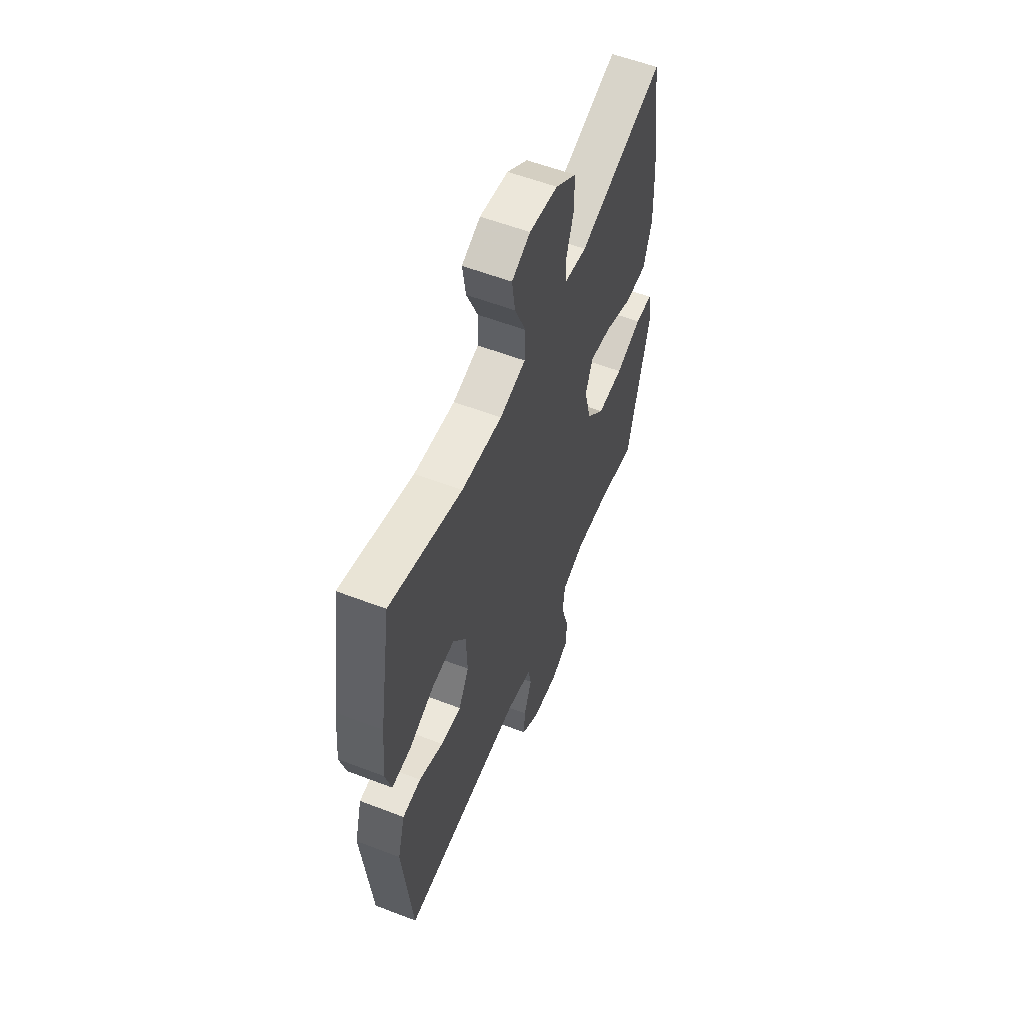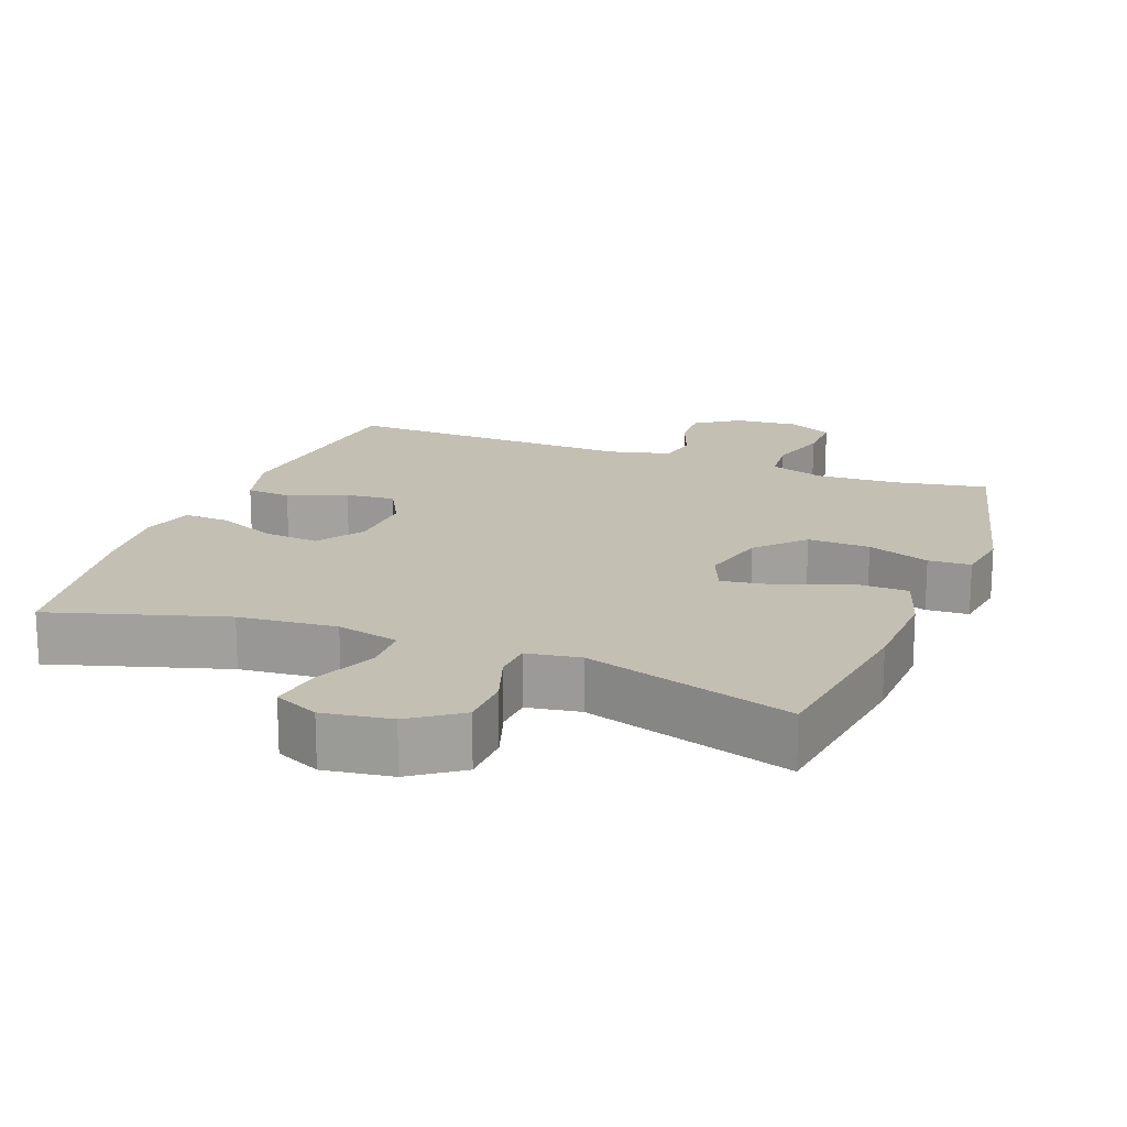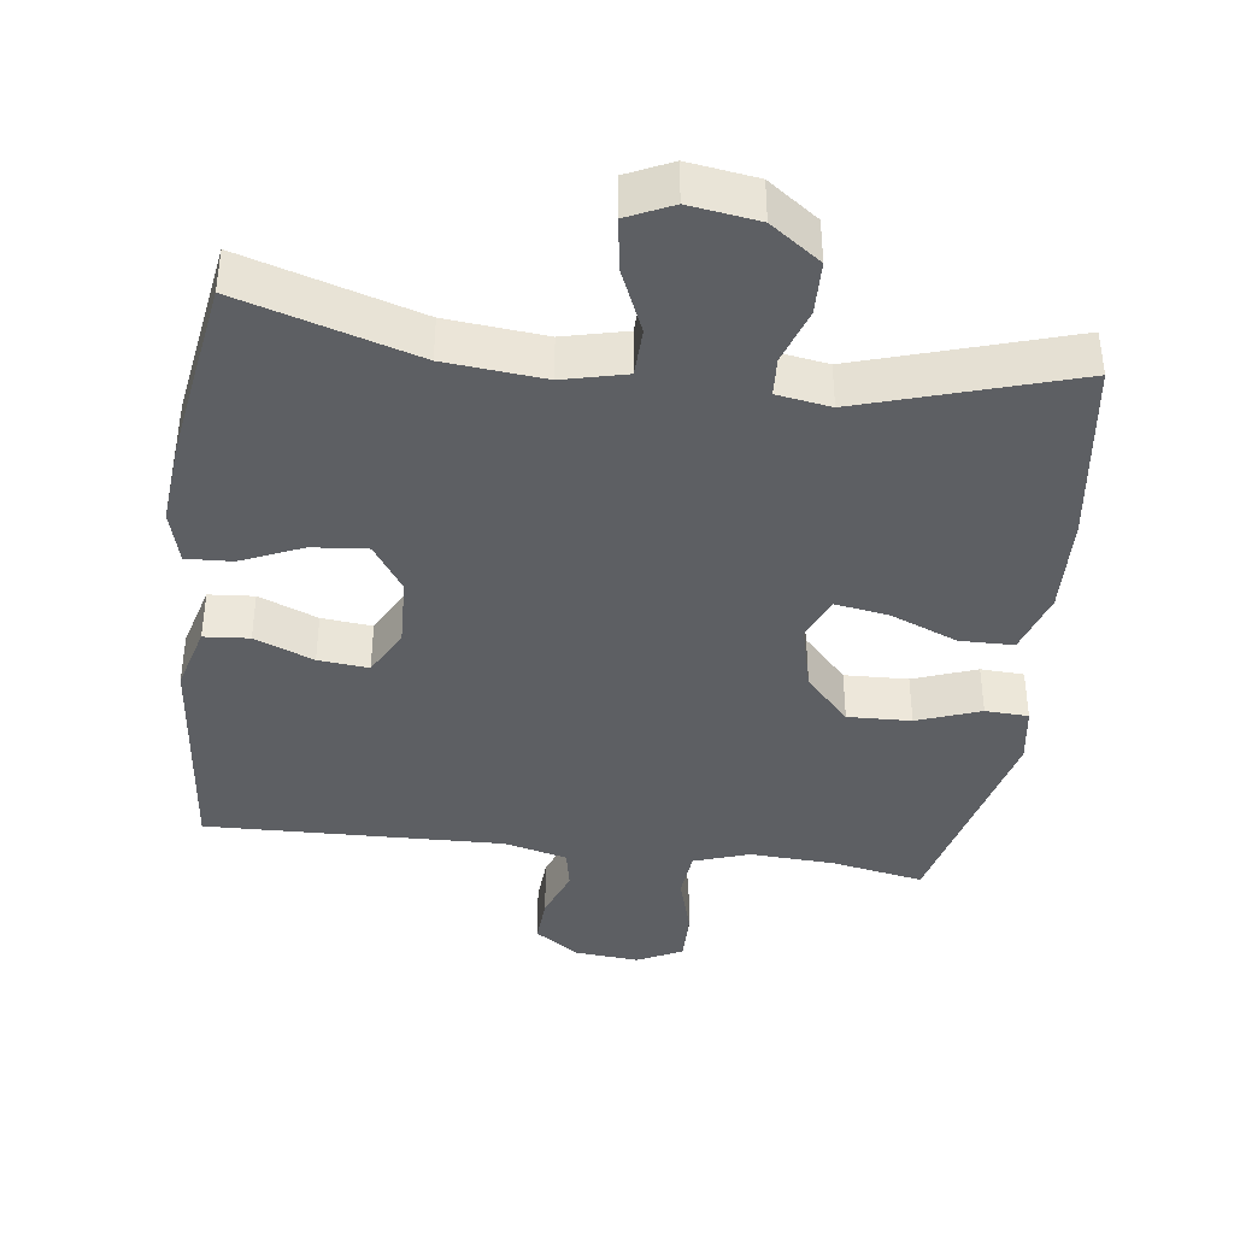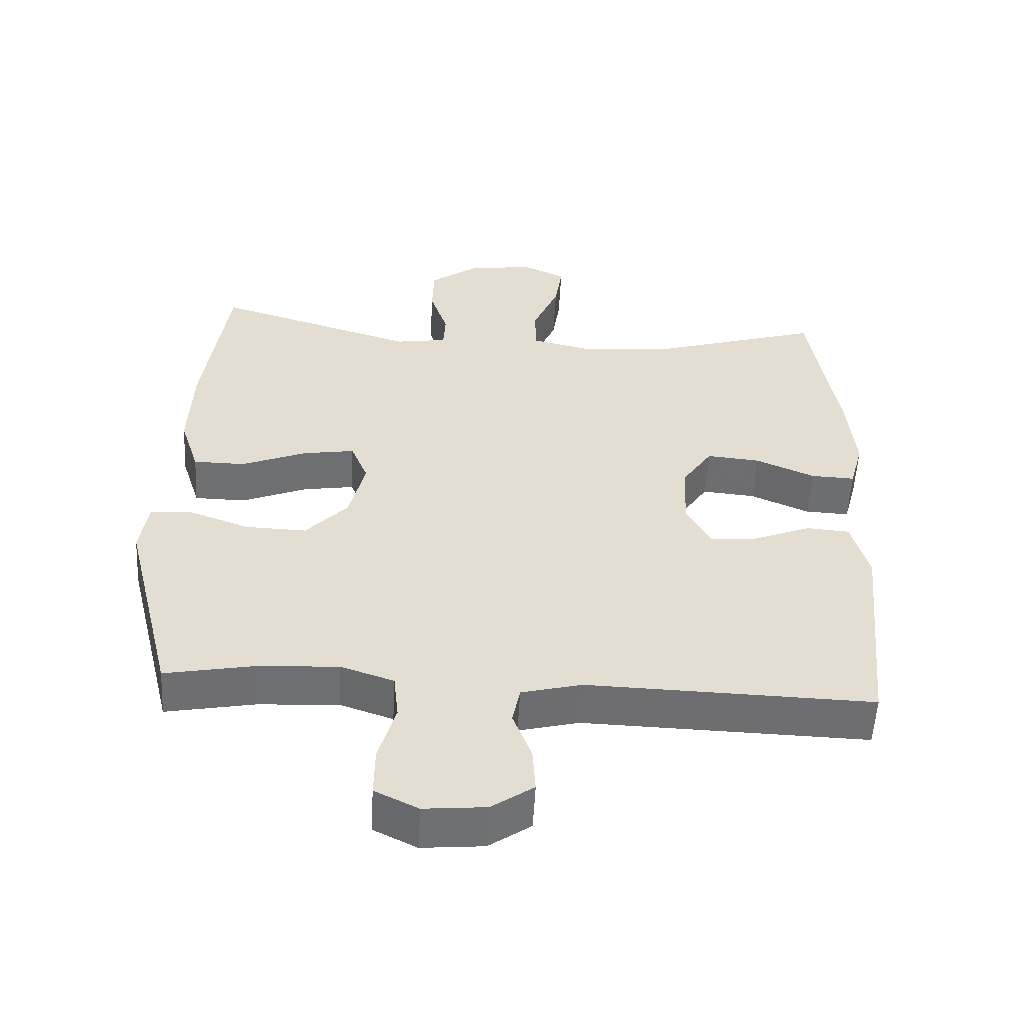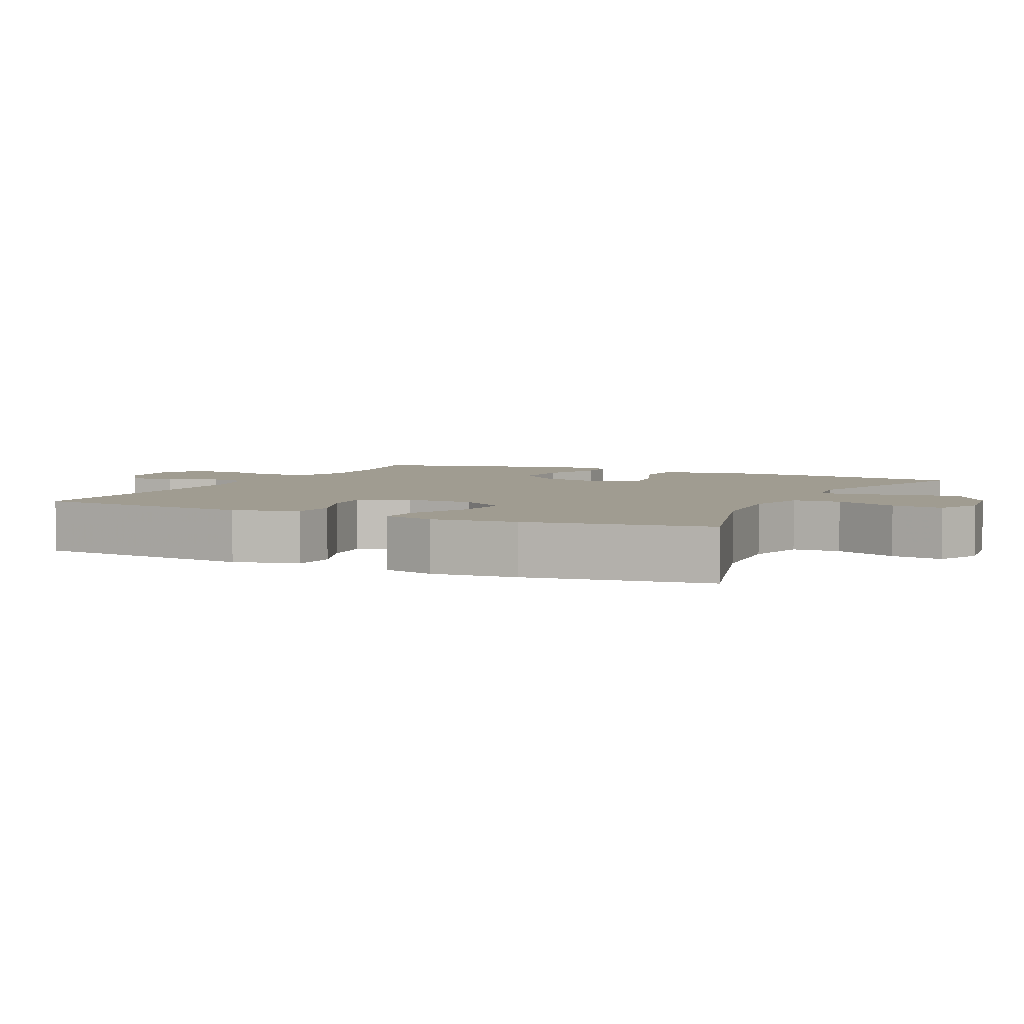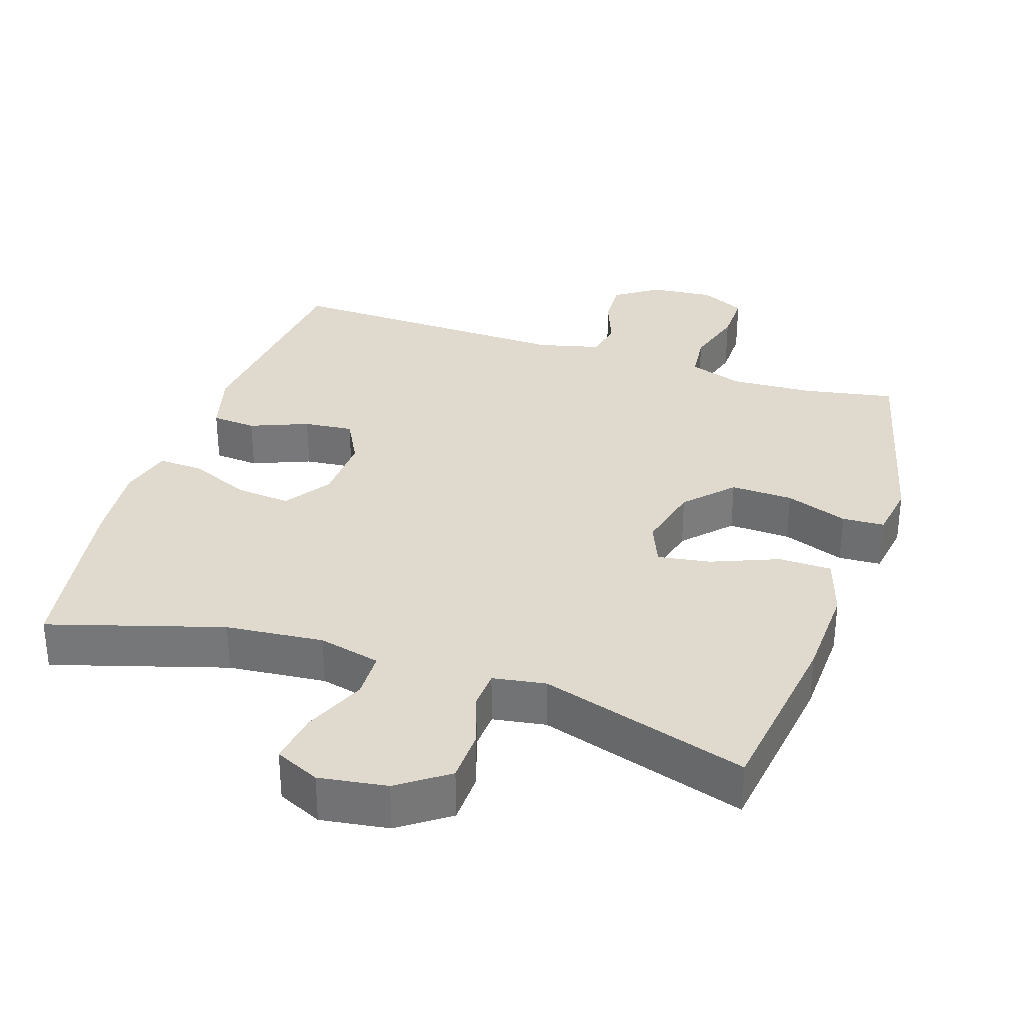
<metadata>
{"format":"obj","ext":"obj","renderer":"f3d","projection":"perspective","resolution":1024,"background":"white","views":[{"elev":57.1,"azim":-68.2,"up":"+Z"},{"elev":17.7,"azim":21.0,"up":"+Y"},{"elev":-40.3,"azim":-7.3,"up":"+Y"},{"elev":-54.5,"azim":177.0,"up":"+Z"},{"elev":4.4,"azim":-64.2,"up":"+Y"},{"elev":32.8,"azim":18.3,"up":"+Y"}]}
</metadata>
<code>
v -0.5 0.07 -0.5
v -0.532 0.07 -0.185
v -0.507 0.07 -0.094
v -0.444 0.07 -0.089
v -0.362 0.07 -0.122
v -0.292 0.07 -0.129
v -0.257 0.07 -0.063
v -0.261 0.07 0.034
v -0.305 0.07 0.099
v -0.382 0.07 0.092
v -0.468 0.07 0.055
v -0.532 0.07 0.052
v -0.552 0.07 0.126
v -0.541 0.07 0.245
v -0.5 0.07 0.5
v -0.255 0.07 0.426
v -0.117 0.07 0.413
v -0.029 0.07 0.434
v -0.027 0.07 0.501
v -0.065 0.07 0.589
v -0.076 0.07 0.662
v -0.013 0.07 0.691
v 0.083 0.07 0.677
v 0.153 0.07 0.627
v 0.155 0.07 0.553
v 0.129 0.07 0.476
v 0.132 0.07 0.422
v 0.207 0.07 0.41
v 0.5 0.07 0.5
v 0.535 0.07 0.243
v 0.54 0.07 0.107
v 0.512 0.07 0.02
v 0.437 0.07 0.019
v 0.343 0.07 0.057
v 0.268 0.07 0.069
v 0.243 0.07 0.008
v 0.266 0.07 -0.086
v 0.327 0.07 -0.151
v 0.415 0.07 -0.148
v 0.503 0.07 -0.116
v 0.563 0.07 -0.119
v 0.575 0.07 -0.199
v 0.5 0.07 -0.5
v 0.371 0.07 -0.476
v 0.254 0.07 -0.47
v 0.177 0.07 -0.496
v 0.17 0.07 -0.563
v 0.195 0.07 -0.649
v 0.196 0.07 -0.721
v 0.133 0.07 -0.752
v 0.043 0.07 -0.744
v -0.018 0.07 -0.702
v -0.014 0.07 -0.636
v 0.013 0.07 -0.565
v 0.002 0.07 -0.51
v -0.086 0.07 -0.488
v -0.5 0 -0.5
v -0.532 0 -0.185
v -0.507 0 -0.094
v -0.444 0 -0.089
v -0.362 0 -0.122
v -0.292 0 -0.129
v -0.257 0 -0.063
v -0.261 0 0.034
v -0.305 0 0.099
v -0.382 0 0.092
v -0.468 0 0.055
v -0.532 0 0.052
v -0.552 0 0.126
v -0.541 0 0.245
v -0.5 0 0.5
v -0.255 0 0.426
v -0.117 0 0.413
v -0.029 0 0.434
v -0.027 0 0.501
v -0.065 0 0.589
v -0.076 0 0.662
v -0.013 0 0.691
v 0.083 0 0.677
v 0.153 0 0.627
v 0.155 0 0.553
v 0.129 0 0.476
v 0.132 0 0.422
v 0.207 0 0.41
v 0.5 0 0.5
v 0.535 0 0.243
v 0.54 0 0.107
v 0.512 0 0.02
v 0.437 0 0.019
v 0.343 0 0.057
v 0.268 0 0.069
v 0.243 0 0.008
v 0.266 0 -0.086
v 0.327 0 -0.151
v 0.415 0 -0.148
v 0.503 0 -0.116
v 0.563 0 -0.119
v 0.575 0 -0.199
v 0.5 0 -0.5
v 0.371 0 -0.476
v 0.254 0 -0.47
v 0.177 0 -0.496
v 0.17 0 -0.563
v 0.195 0 -0.649
v 0.196 0 -0.721
v 0.133 0 -0.752
v 0.043 0 -0.744
v -0.018 0 -0.702
v -0.014 0 -0.636
v 0.013 0 -0.565
v 0.002 0 -0.51
v -0.086 0 -0.488
f 51 52 53 54
f 49 50 51 54
f 47 48 49 54
f 46 47 54 55
f 45 46 55 56
f 41 42 43 44
f 39 40 41 44
f 38 39 44 45
f 37 38 45 56
f 31 32 33 34
f 31 34 35
f 28 29 30 31
f 27 28 31 35
f 23 24 25 26
f 23 26 27
f 22 23 27
f 19 20 21 22
f 18 19 22 27
f 17 18 27 35
f 13 14 15 16
f 10 11 12 13
f 9 10 13 16
f 8 9 16 17
f 2 3 4 5
f 2 5 6
f 1 2 6
f 36 37 56 1
f 7 8 17 35
f 6 7 35 36
f 1 6 36
f 110 109 108 107
f 110 107 106 105
f 110 105 104 103
f 111 110 103 102
f 112 111 102 101
f 100 99 98 97
f 100 97 96 95
f 101 100 95 94
f 112 101 94 93
f 90 89 88 87
f 91 90 87
f 87 86 85 84
f 91 87 84 83
f 82 81 80 79
f 83 82 79
f 83 79 78
f 78 77 76 75
f 83 78 75 74
f 91 83 74 73
f 72 71 70 69
f 69 68 67 66
f 72 69 66 65
f 73 72 65 64
f 61 60 59 58
f 62 61 58
f 62 58 57
f 57 112 93 92
f 91 73 64 63
f 92 91 63 62
f 92 62 57
f 1 57 58 2
f 2 58 59 3
f 3 59 60 4
f 4 60 61 5
f 5 61 62 6
f 6 62 63 7
f 7 63 64 8
f 8 64 65 9
f 9 65 66 10
f 10 66 67 11
f 11 67 68 12
f 12 68 69 13
f 13 69 70 14
f 14 70 71 15
f 15 71 72 16
f 16 72 73 17
f 17 73 74 18
f 18 74 75 19
f 19 75 76 20
f 20 76 77 21
f 21 77 78 22
f 22 78 79 23
f 23 79 80 24
f 24 80 81 25
f 25 81 82 26
f 26 82 83 27
f 27 83 84 28
f 28 84 85 29
f 29 85 86 30
f 30 86 87 31
f 31 87 88 32
f 32 88 89 33
f 33 89 90 34
f 34 90 91 35
f 35 91 92 36
f 36 92 93 37
f 37 93 94 38
f 38 94 95 39
f 39 95 96 40
f 40 96 97 41
f 41 97 98 42
f 42 98 99 43
f 43 99 100 44
f 44 100 101 45
f 45 101 102 46
f 46 102 103 47
f 47 103 104 48
f 48 104 105 49
f 49 105 106 50
f 50 106 107 51
f 51 107 108 52
f 52 108 109 53
f 53 109 110 54
f 54 110 111 55
f 55 111 112 56
f 56 112 57 1

</code>
